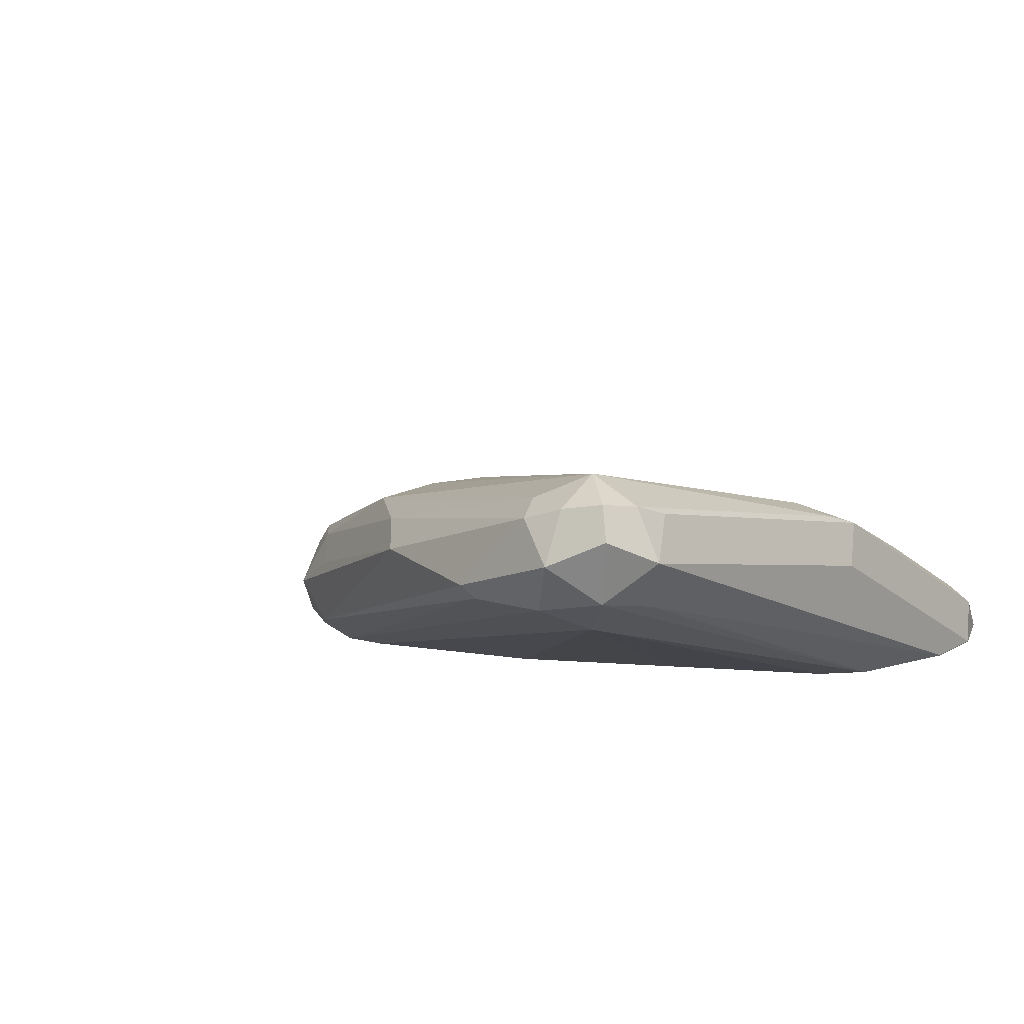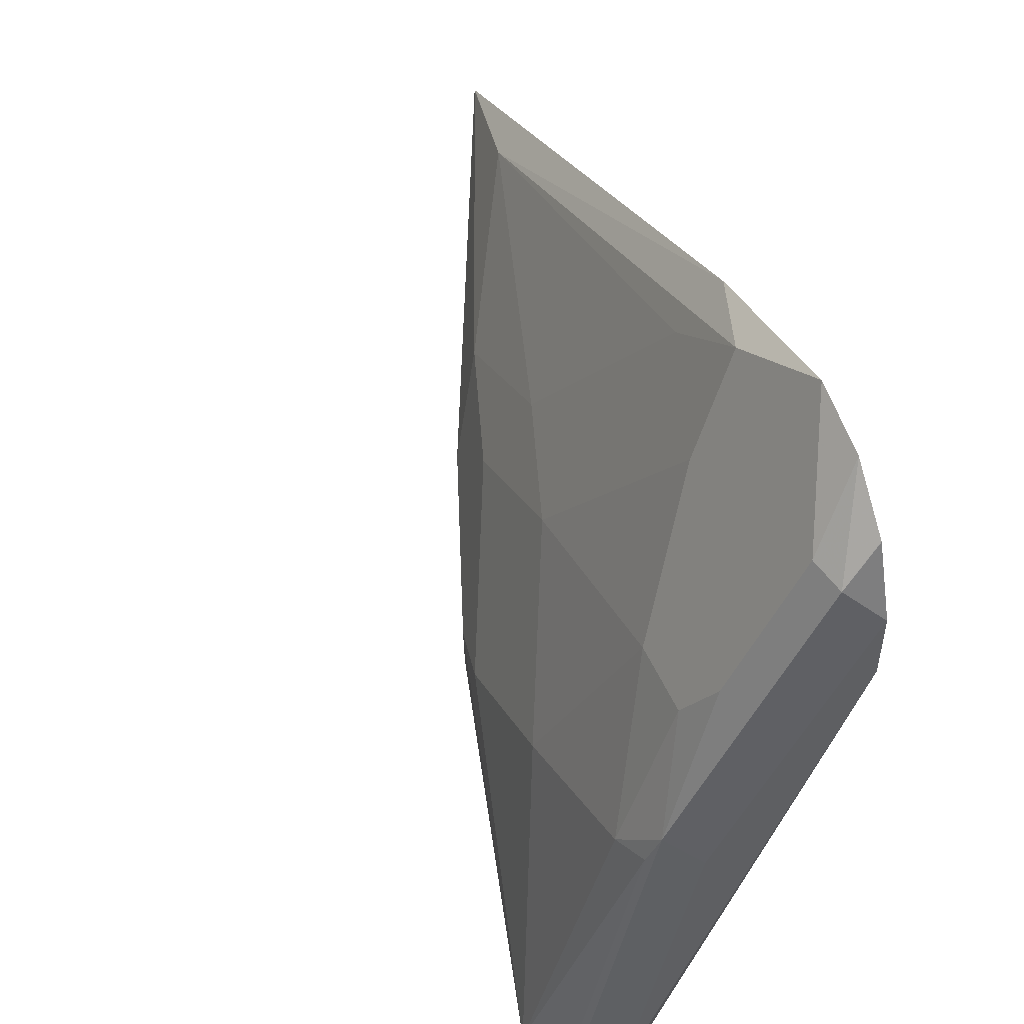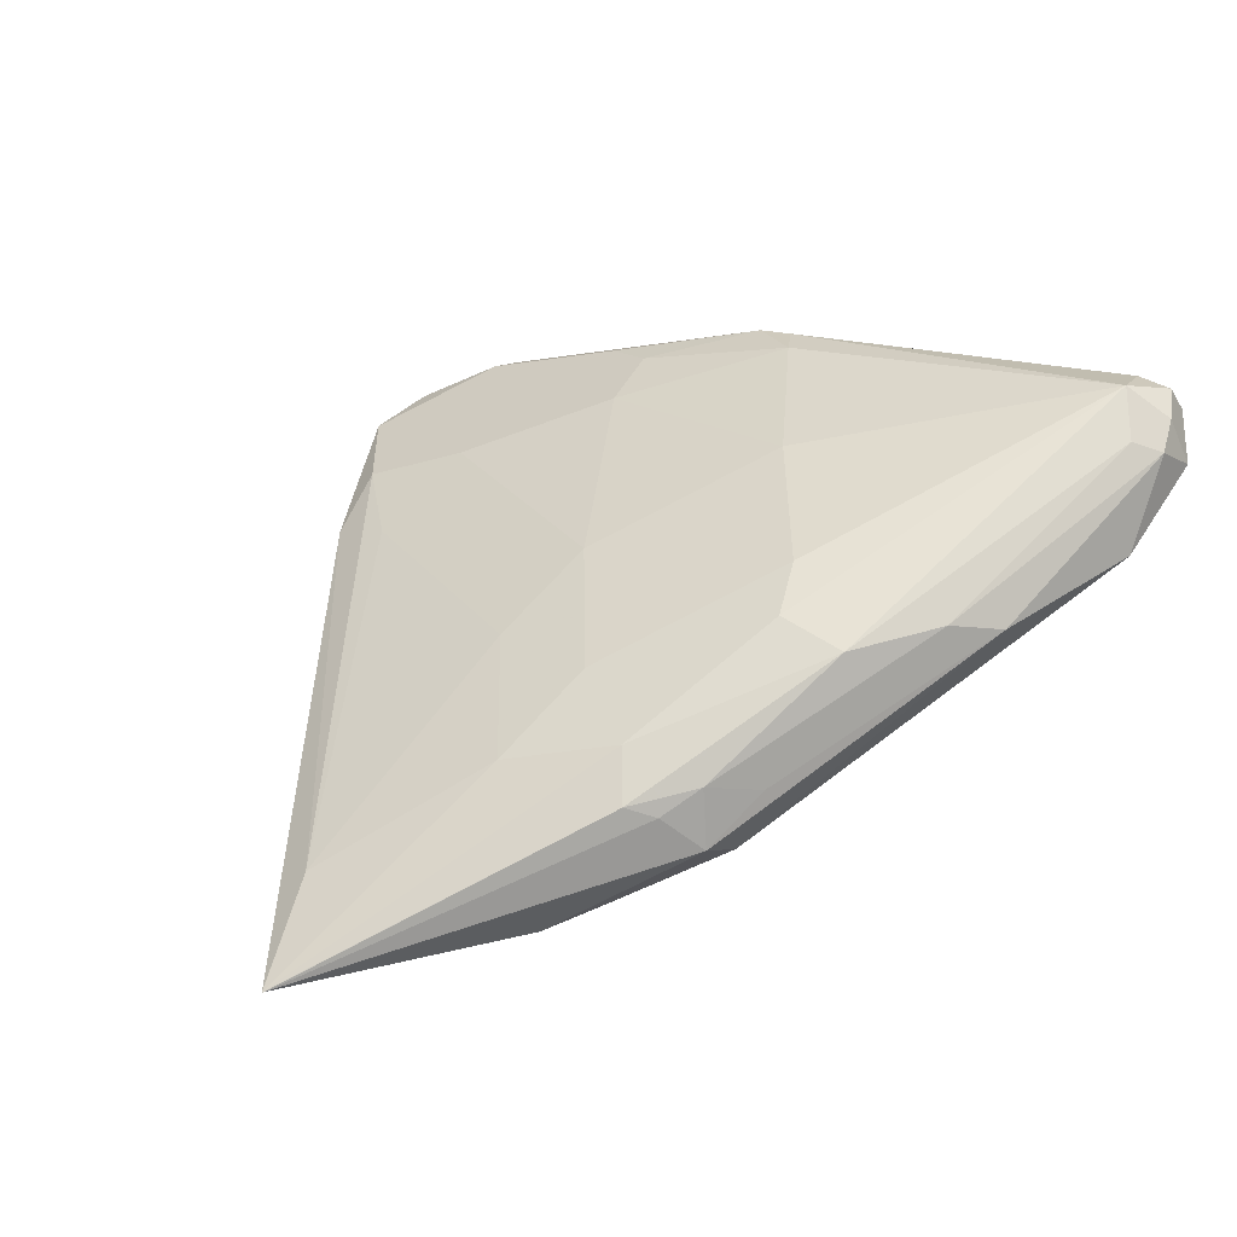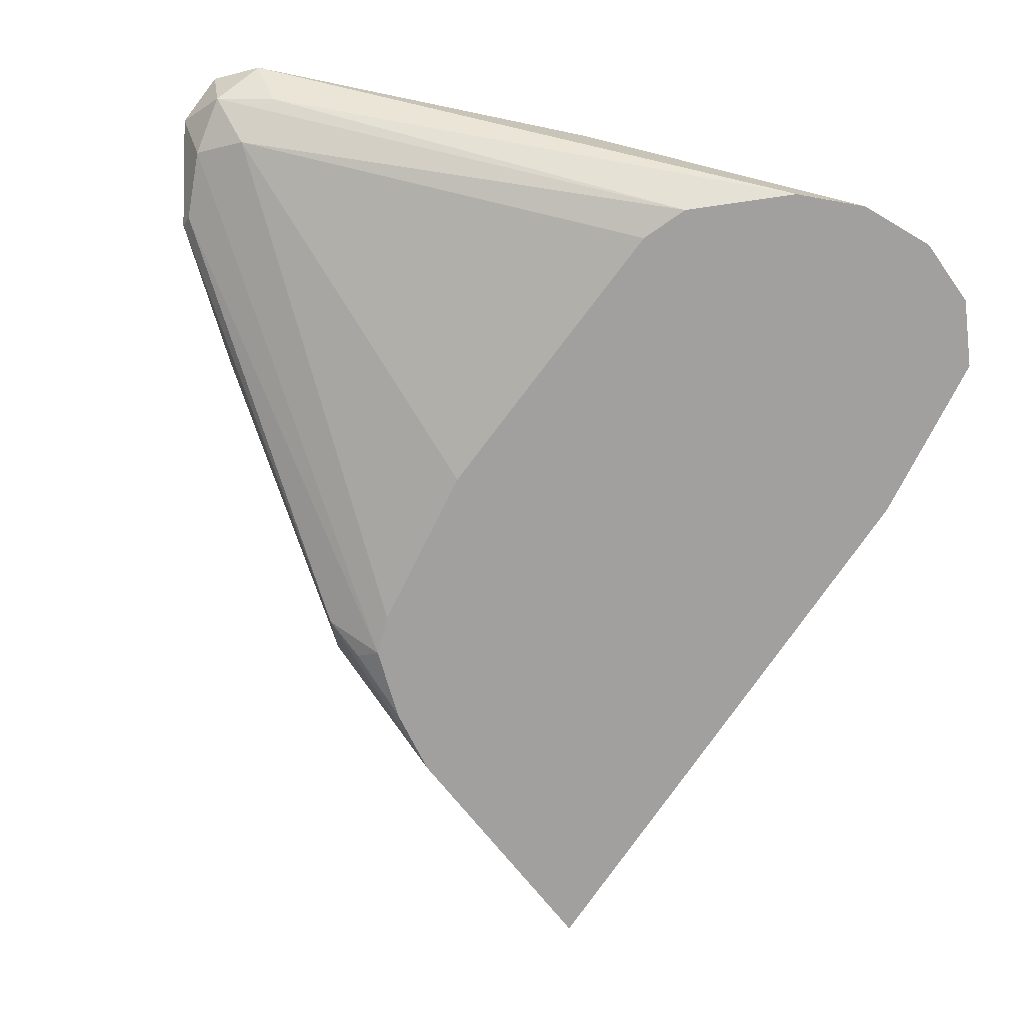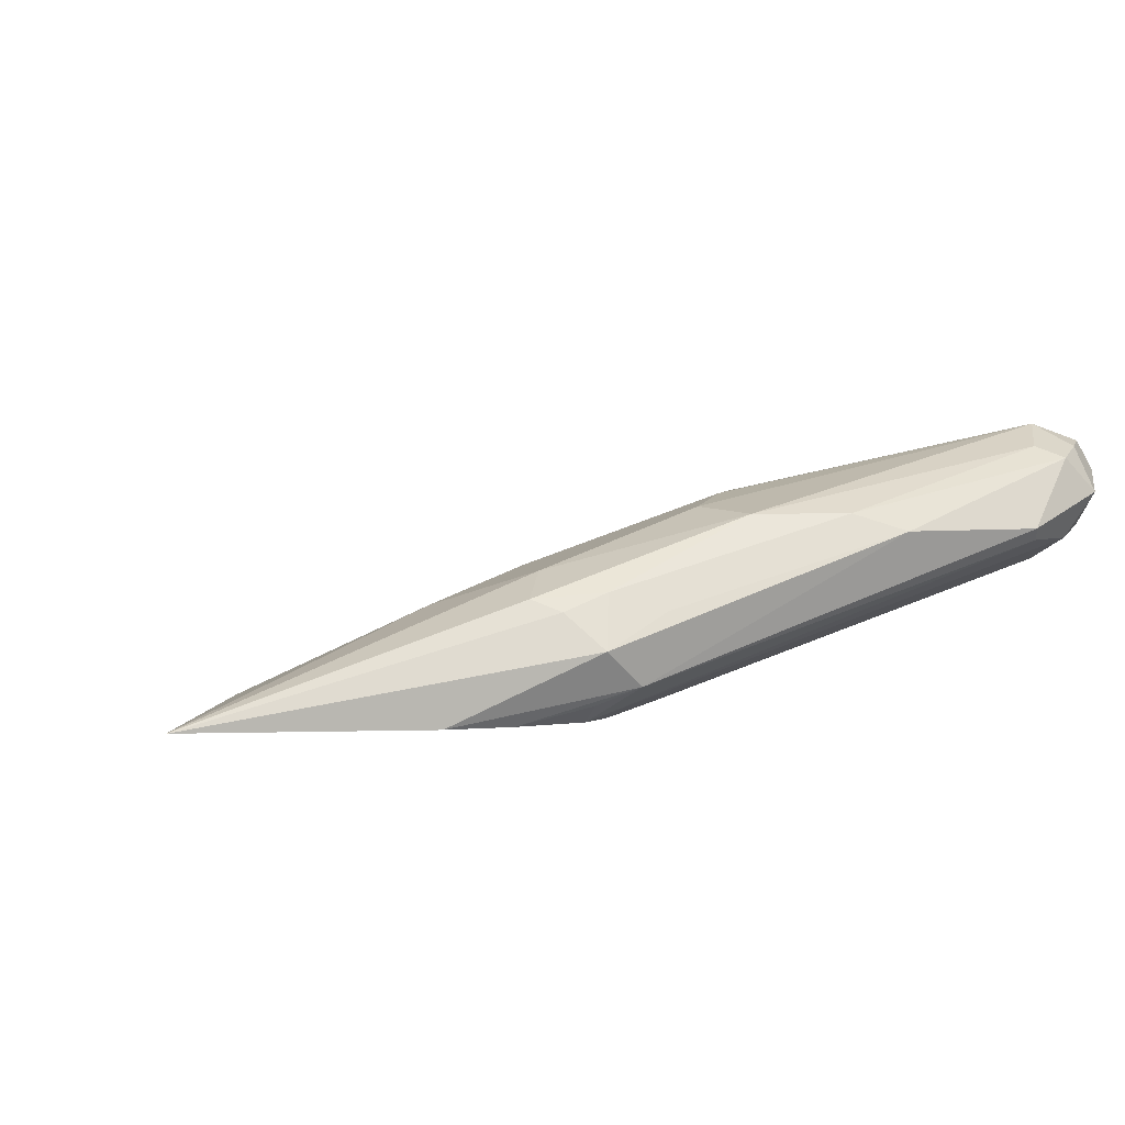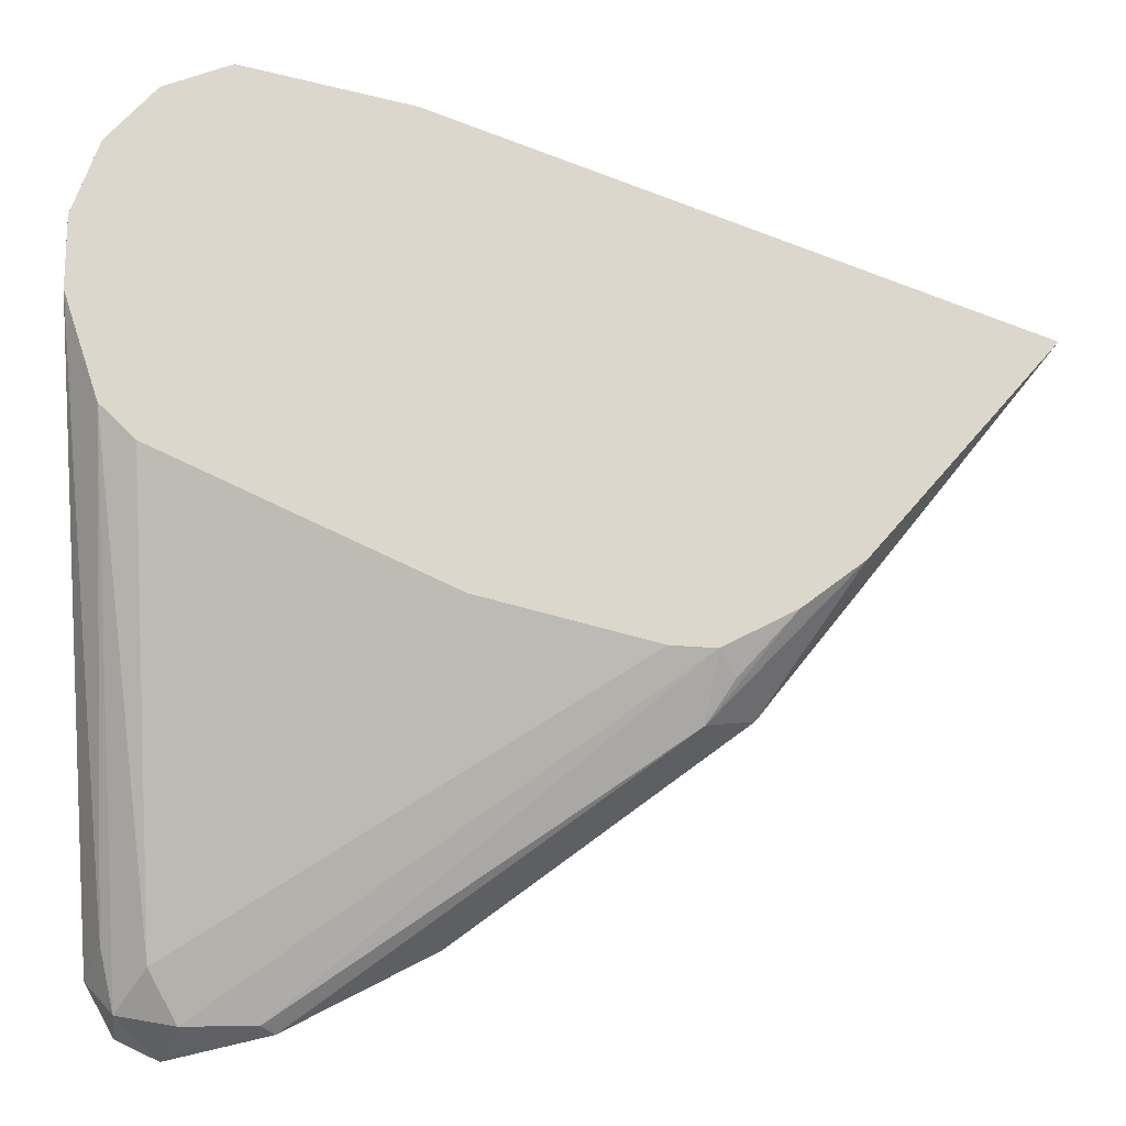
<metadata>
{"format":"obj","ext":"obj","renderer":"f3d","projection":"perspective","resolution":1024,"background":"white","views":[{"elev":12.2,"azim":-143.1,"up":"+Y"},{"elev":51.7,"azim":-113.4,"up":"+Z"},{"elev":44.7,"azim":115.7,"up":"+Y"},{"elev":-71.8,"azim":-100.2,"up":"+Y"},{"elev":2.9,"azim":124.9,"up":"+Y"},{"elev":-17.9,"azim":3.4,"up":"+Z"}]}
</metadata>
<code>
v 0.1894 0.6435 -0.03788
v 0.1893 0.6435 -0.03785
v 0.1892 0.6435 -0.0377
v 0.1893 0.6435 -0.03803
v 0.1262 0.6751 -0.1009
v 0.123 0.6719 -0.06626
v 0.1577 0.6498 -0.03156
v 0.1136 0.6814 -0.09462
v 0.04422 0.6435 0.0253
v 0.1451 0.6435 -0.0883
v 0.1199 0.6624 -0.1199
v 0.123 0.6719 -0.1088
v 0.1136 0.6766 -0.1159
v 0.07572 0.6956 -0.1348
v 0.09463 0.6814 -0.07569
v 0.08515 0.6719 -0.04733
v 0.1104 0.6782 -0.07885
v 0.04734 0.653 0.009458
v 0.02525 0.6498 0.02523
v 0.07256 0.6971 -0.1167
v 0.05679 0.7003 -0.1135
v -3.982e-05 0.6435 0.03798
v 0.1302 0.6435 -0.09929
v 0.1088 0.653 -0.123
v 0.04734 0.6908 -0.1656
v 0.1041 0.6719 -0.1277
v 0.05679 0.6956 -0.1538
v -0.00629 0.7129 -0.1766
v -0.01892 0.7192 -0.1703
v 0.05679 0.6814 -0.05678
v 0.01893 0.7003 -0.09462
v 0.01893 0.6624 -1.74e-05
v 0.01264 0.6561 0.01262
v -0.01761 0.6435 0.0325
v -0.02522 0.6561 0.01262
v 0.1122 0.6435 -0.1081
v 0.1159 0.6482 -0.1135
v 0.006322 0.6877 -0.183
v 0.00948 0.6908 -0.1845
v -0.009449 0.7098 -0.1845
v -0.01892 0.7129 -0.183
v -0.02838 0.7145 -0.1798
v -0.03154 0.7129 -0.1703
v -0.03154 0.694 -0.07569
v -0.02206 0.6971 -0.07885
v 4.67e-06 0.6814 -0.03785
v -0.00629 0.6751 -0.02524
v -0.03062 0.6435 0.01916
v -0.03312 0.653 0.009458
v -0.02522 0.6751 -0.02524
v 0.101 0.6435 -0.1072
v -0.01261 0.6877 -0.183
v -0.01892 0.7003 -0.1893
v -0.03154 0.7066 -0.183
v -0.03783 0.7003 -0.1703
v -0.03312 0.7098 -0.1609
v -0.03312 0.6908 -0.06626
v -0.01892 0.6814 -0.03785
v -0.03076 0.6435 0.01898
v -0.03312 0.6719 -0.0284
v -0.03783 0.6814 -0.07569
v -0.03783 0.6624 -0.03785
v -0.03783 0.6435 -1.74e-05
v 0.0569 0.6435 -0.09451
v -0.01892 0.6814 -0.1703
v -0.02838 0.6908 -0.1798
v -0.03154 0.6877 -0.164
v -0.03781 0.6435 -0.0189
v -0.03783 0.6435 -0.01895
v -0.03781 0.6435 -6.189e-05
v 0.01887 0.6435 -0.0756
v -0.01886 0.6435 -0.05674
v -0.01897 0.6435 -0.05667
v -0.02836 0.6435 -0.04731
v -0.03779 0.6435 -0.01899
f 39 53 40
f 36 52 38
f 35 60 49
f 38 52 53
f 38 53 39
f 36 51 52
f 40 53 41
f 43 55 56
f 42 53 54
f 42 54 43
f 43 54 55
f 43 56 44
f 35 50 60
f 44 56 57
f 41 53 42
f 34 49 48
f 29 40 41
f 33 50 35
f 44 57 45
f 25 40 27
f 27 40 28
f 28 40 29
f 29 41 42
f 29 42 43
f 29 43 44
f 29 44 45
f 29 45 31
f 30 46 32
f 30 31 46
f 31 45 46
f 32 46 33
f 33 46 47
f 33 47 50
f 34 35 49
f 45 57 58
f 63 68 70
f 46 58 50
f 55 63 62
f 55 62 61
f 56 61 57
f 57 61 60
f 59 63 70
f 63 69 68
f 25 39 40
f 64 71 65
f 65 71 72
f 65 72 73
f 65 73 74
f 65 74 66
f 66 74 67
f 67 74 75
f 67 75 68
f 55 69 63
f 45 58 46
f 55 68 69
f 55 66 67
f 46 50 47
f 48 49 59
f 49 60 61
f 49 61 62
f 49 62 63
f 49 63 59
f 50 58 57
f 50 57 60
f 51 64 65
f 51 65 52
f 52 65 66
f 52 66 53
f 53 66 54
f 54 66 55
f 55 61 56
f 55 67 68
f 24 36 38
f 20 29 21
f 24 39 25
f 1 4 5
f 1 5 2
f 2 6 7
f 2 7 3
f 2 5 8
f 2 8 6
f 1 10 4
f 3 7 9
f 4 11 12
f 4 12 5
f 5 12 13
f 5 13 14
f 5 14 8
f 6 15 16
f 4 10 11
f 1 23 10
f 24 37 36
f 1 51 36
f 1 2 3
f 1 3 9
f 1 9 22
f 1 22 34
f 1 34 48
f 1 48 59
f 1 59 70
f 1 70 68
f 1 68 75
f 1 75 74
f 1 74 73
f 1 73 72
f 1 72 71
f 1 71 64
f 1 64 51
f 6 16 7
f 6 8 17
f 1 36 23
f 7 16 18
f 15 17 21
f 15 21 31
f 15 31 30
f 16 30 18
f 18 32 19
f 18 30 32
f 15 30 16
f 19 33 22
f 22 33 35
f 22 35 34
f 23 36 37
f 23 37 24
f 24 38 39
f 6 17 15
f 21 29 31
f 14 29 20
f 19 32 33
f 14 27 28
f 7 18 19
f 14 28 29
f 7 19 9
f 8 14 20
f 8 20 21
f 8 21 17
f 10 23 24
f 10 24 11
f 9 19 22
f 11 24 25
f 11 25 26
f 11 26 13
f 11 13 12
f 13 26 25
f 13 25 27
f 13 27 14

</code>
